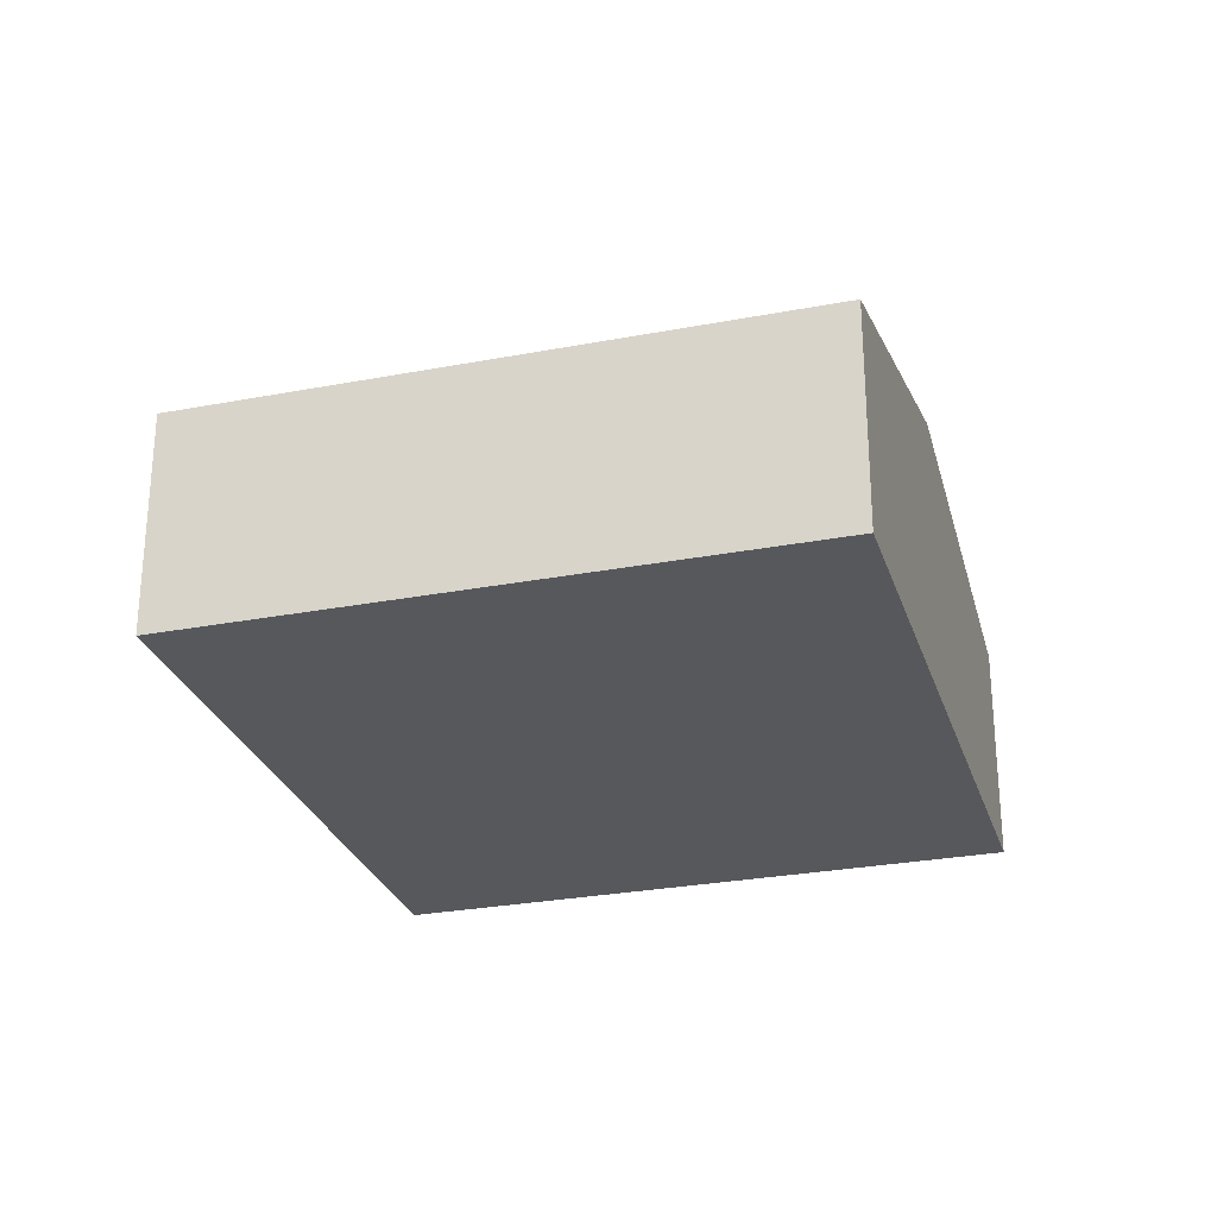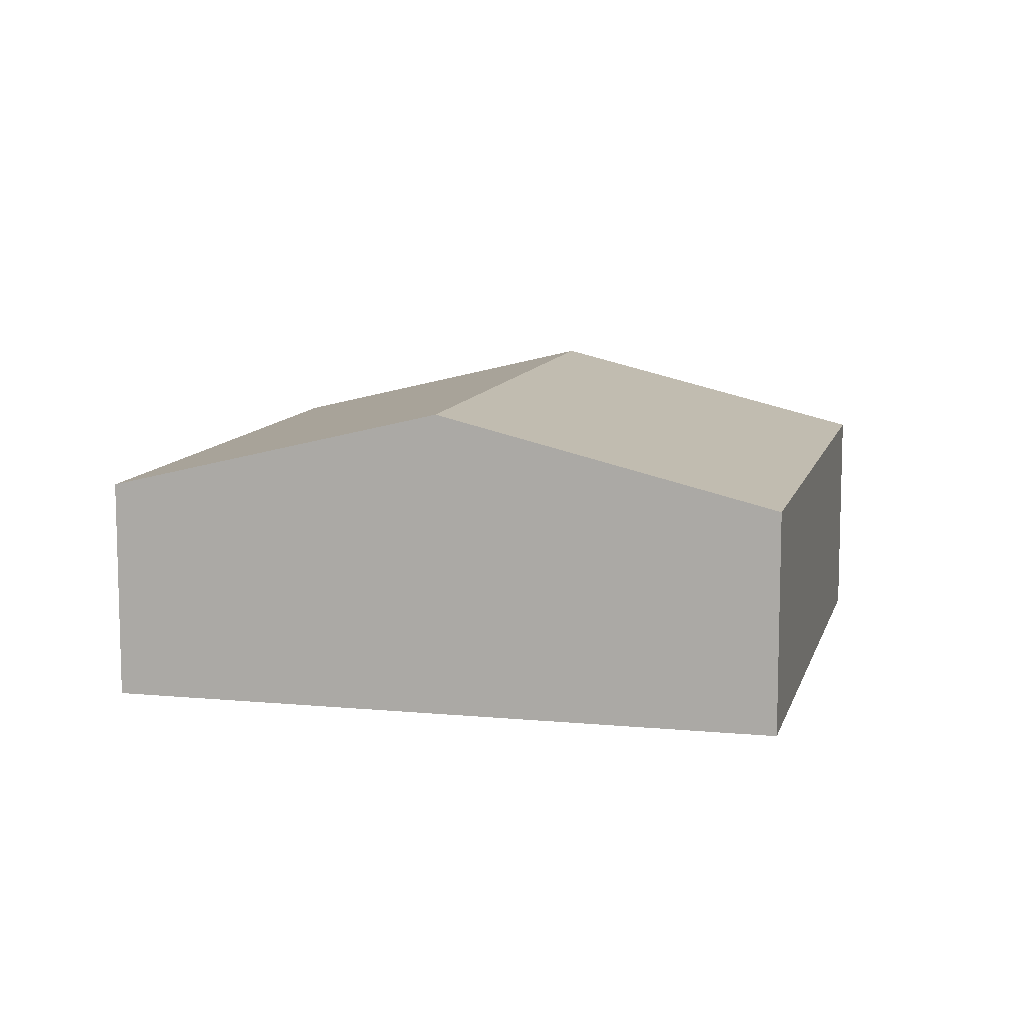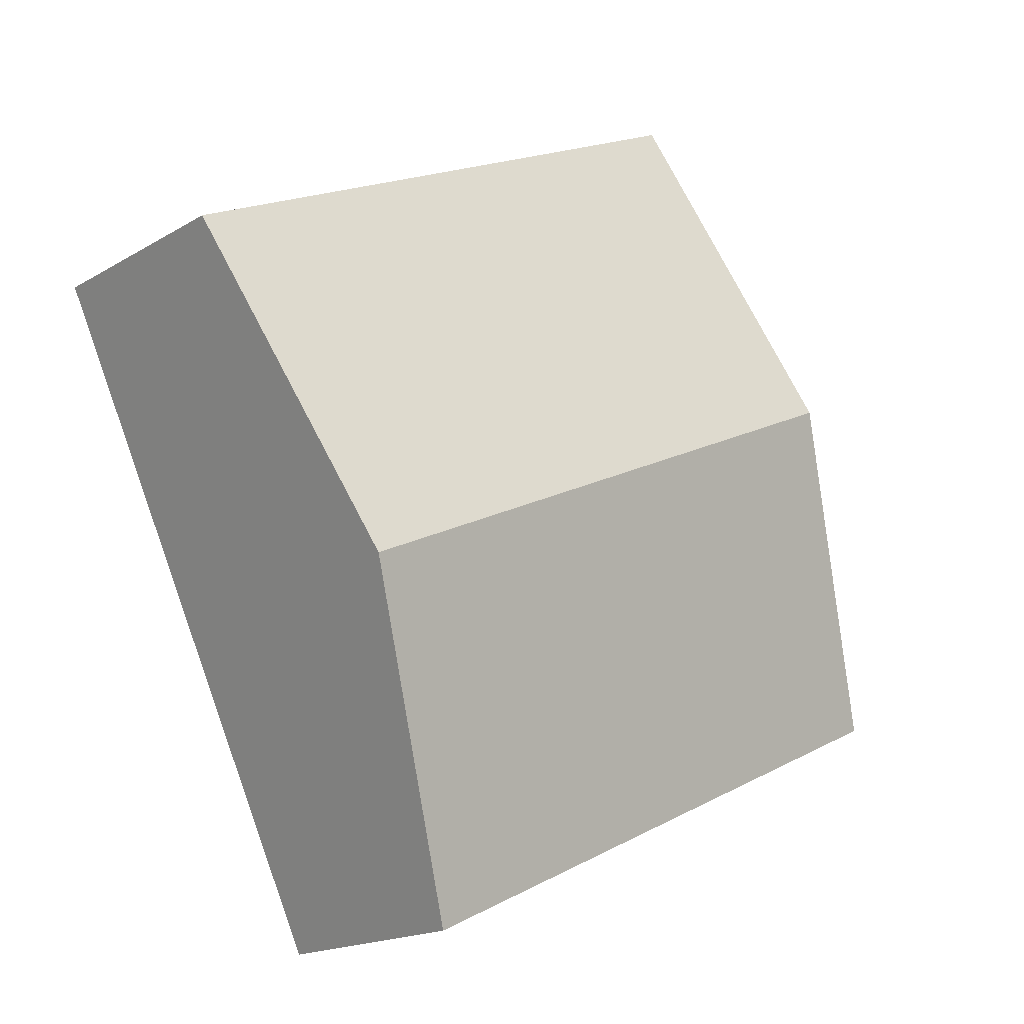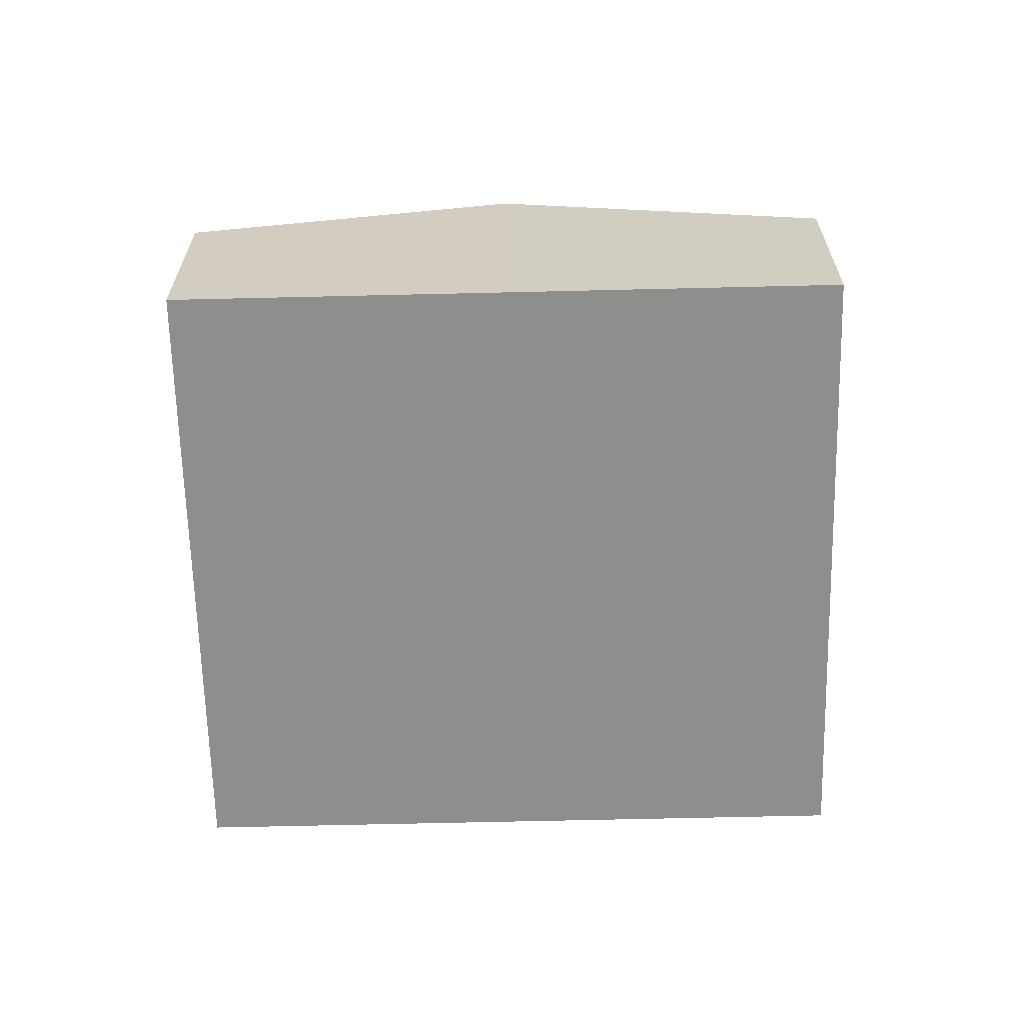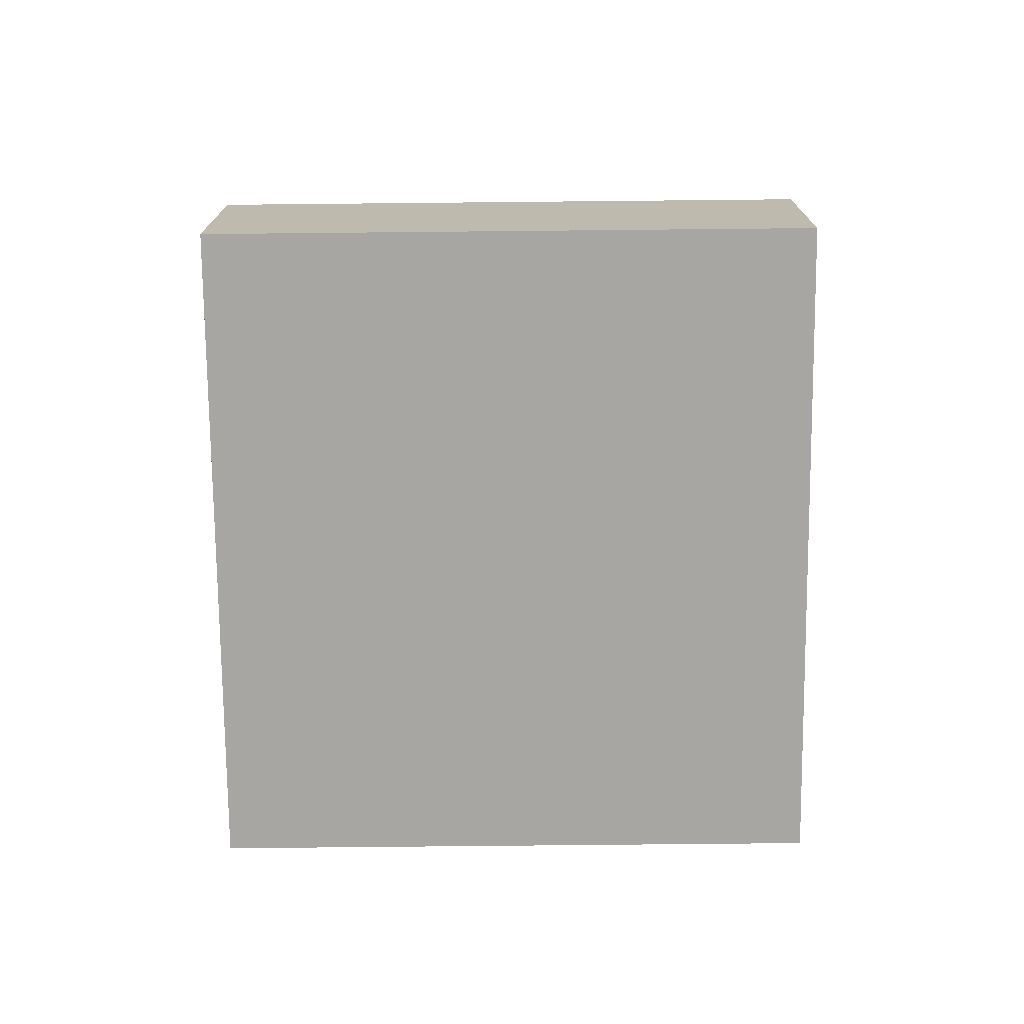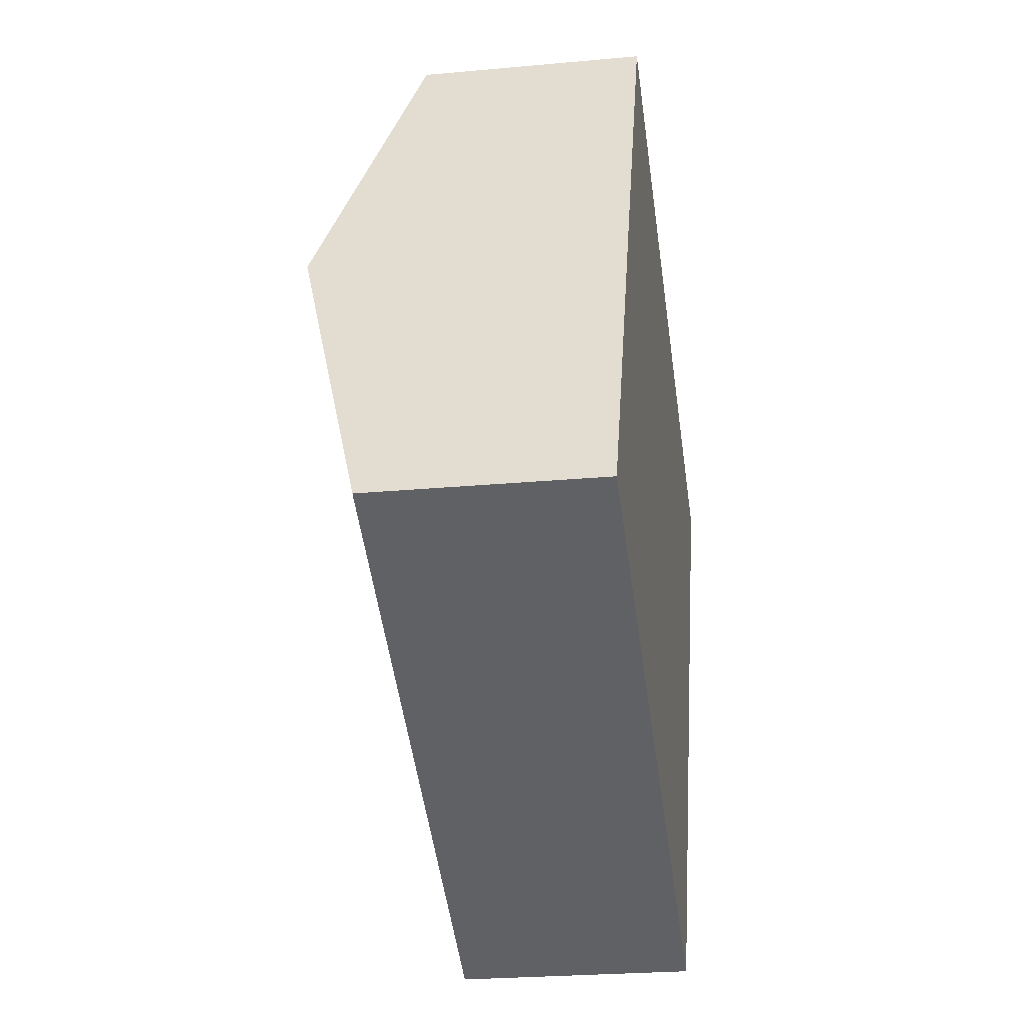
<metadata>
{"format":"obj","ext":"obj","renderer":"f3d","projection":"perspective","resolution":1024,"background":"white","views":[{"elev":-27.7,"azim":-138.7,"up":"+Y"},{"elev":10.1,"azim":-51.2,"up":"+Y"},{"elev":-17.7,"azim":139.2,"up":"+Z"},{"elev":-64.9,"azim":-63.6,"up":"+Y"},{"elev":-74.2,"azim":25.6,"up":"+Y"},{"elev":-24.9,"azim":-81.4,"up":"+Z"}]}
</metadata>
<code>
v  7.126 3.017 0.422
v  2.875 2.193 6.155
v  8.563 2.193 3.499
v  1.438 3.017 3.077
v  0 2.193 1.343e-16
v  5.689 2.193 -2.656
v  0 0 0
v  1.438 -1.884e-16 3.077
v  2.875 -3.769e-16 6.155
v  8.563 -2.143e-16 3.499
v  7.126 -2.584e-17 0.422
v  5.689 1.626e-16 -2.656
g defaultobject
f 1 2 3
f 2 1 4
f 5 1 6
f 1 5 4
f 7 4 5
f 4 7 8
f 4 8 2
f 2 8 9
f 9 3 2
f 3 9 10
f 10 1 3
f 1 10 11
f 1 11 6
f 6 11 12
f 12 5 6
f 5 12 7
f 8 10 9
f 10 8 7
f 10 7 11
f 11 7 12

</code>
